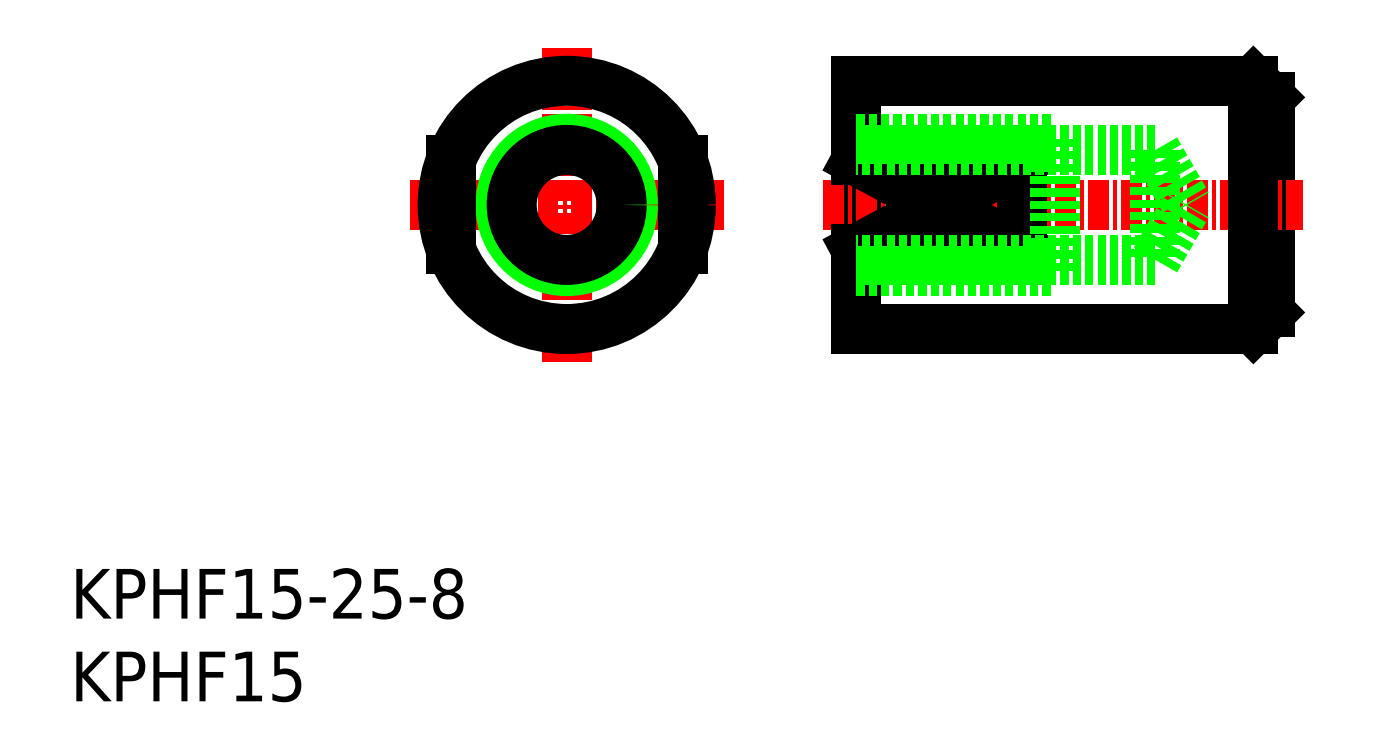
<metadata>
{"format":"dxf","ext":"dxf","renderer":"ezdxf+matplotlib","layout":"modelspace","background":"white","min_lineweight":24,"dpi":150}
</metadata>
<code>
0
SECTION
2
ENTITIES
0
INSERT
8
0
2
*U7
10
0
20
0
30
0
0
INSERT
8
0
2
*U8
10
0
20
0
30
0
0
LINE
8
CENTER
10
30
20
39.5
30
0
11
30
21
20.5
31
0
0
LINE
8
CENTER
10
39.5
20
30
30
0
11
20.5
21
30
31
0
0
CIRCLE
8
0
10
30
20
30
30
0
40
7.5
0
CIRCLE
8
0
10
30
20
30
30
0
40
4
0
CIRCLE
8
0
10
30
20
30
30
0
40
3.324
0
LINE
8
0
10
47.5
20
22.5
30
0
11
47.5
21
37.5
31
0
0
LINE
8
0
10
72.5
20
23.5
30
0
11
72.5
21
36.5
31
0
0
LINE
8
0
10
47.5
20
37.5
30
0
11
71.5
21
37.5
31
0
0
LINE
8
0
10
72.5
20
36.5
30
0
11
71.5
21
37.5
31
0
0
LINE
8
CENTER
10
45.5
20
30
30
0
11
74.5
21
30
31
0
0
LINE
8
0
10
47.5
20
22.5
30
0
11
71.5
21
22.5
31
0
0
LINE
8
0
10
72.5
20
23.5
30
0
11
71.5
21
22.5
31
0
0
LINE
8
0
10
71.5
20
37.5
30
0
11
71.5
21
22.5
31
0
0
LINE
8
0
10
37
20
32.69
30
0
11
37
21
27.31
31
0
0
LINE
8
0
10
23
20
32.69
30
0
11
23
21
27.31
31
0
0
LINE
8
0
10
47.5
20
32.69
30
0
11
57.5
21
32.69
31
0
0
LINE
8
0
10
47.5
20
27.31
30
0
11
57.5
21
27.31
31
0
0
LINE
8
0
10
57.5
20
32.69
30
0
11
57.5
21
27.31
31
0
0
LINE
8
0
10
47.5
20
32.69
30
0
11
57.5
21
27.31
31
0
0
LINE
8
0
10
57.5
20
32.69
30
0
11
47.5
21
27.31
31
0
0
LINE
8
0
10
65.58
20
33.32
30
0
11
47.5
21
33.32
31
0
0
LINE
8
0
10
47.5
20
34
30
0
11
59.5
21
34
31
0
0
LINE
8
0
10
65.58
20
26.68
30
0
11
47.5
21
26.68
31
0
0
LINE
8
0
10
47.5
20
26
30
0
11
59.5
21
26
31
0
0
LINE
8
0
10
59.5
20
26
30
0
11
59.5
21
34
31
0
0
LINE
8
0
10
65.58
20
26.68
30
0
11
67.5
21
30
31
0
0
LINE
8
0
10
65.58
20
33.32
30
0
11
67.5
21
30
31
0
0
LINE
8
0
10
65.58
20
33.32
30
0
11
65.58
21
26.68
31
0
0
ENDSEC
0
EOF

</code>
